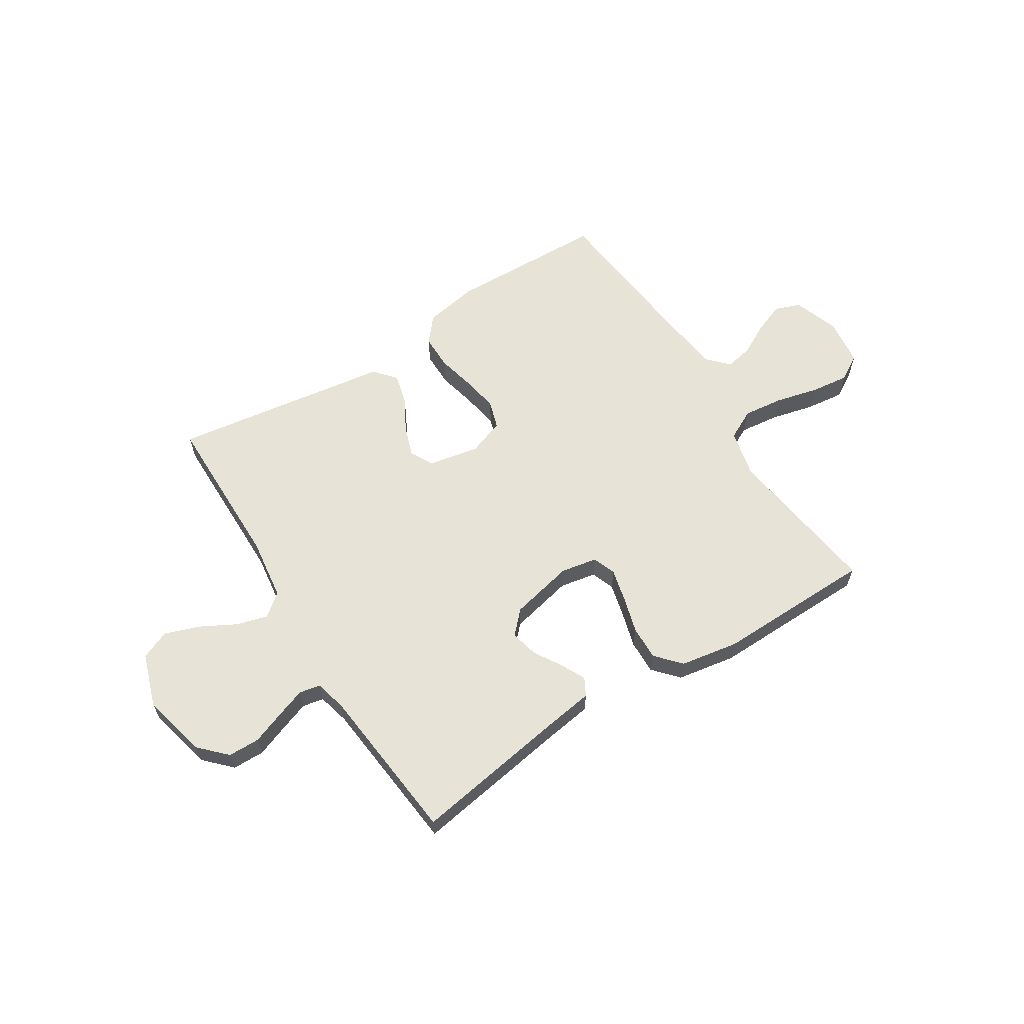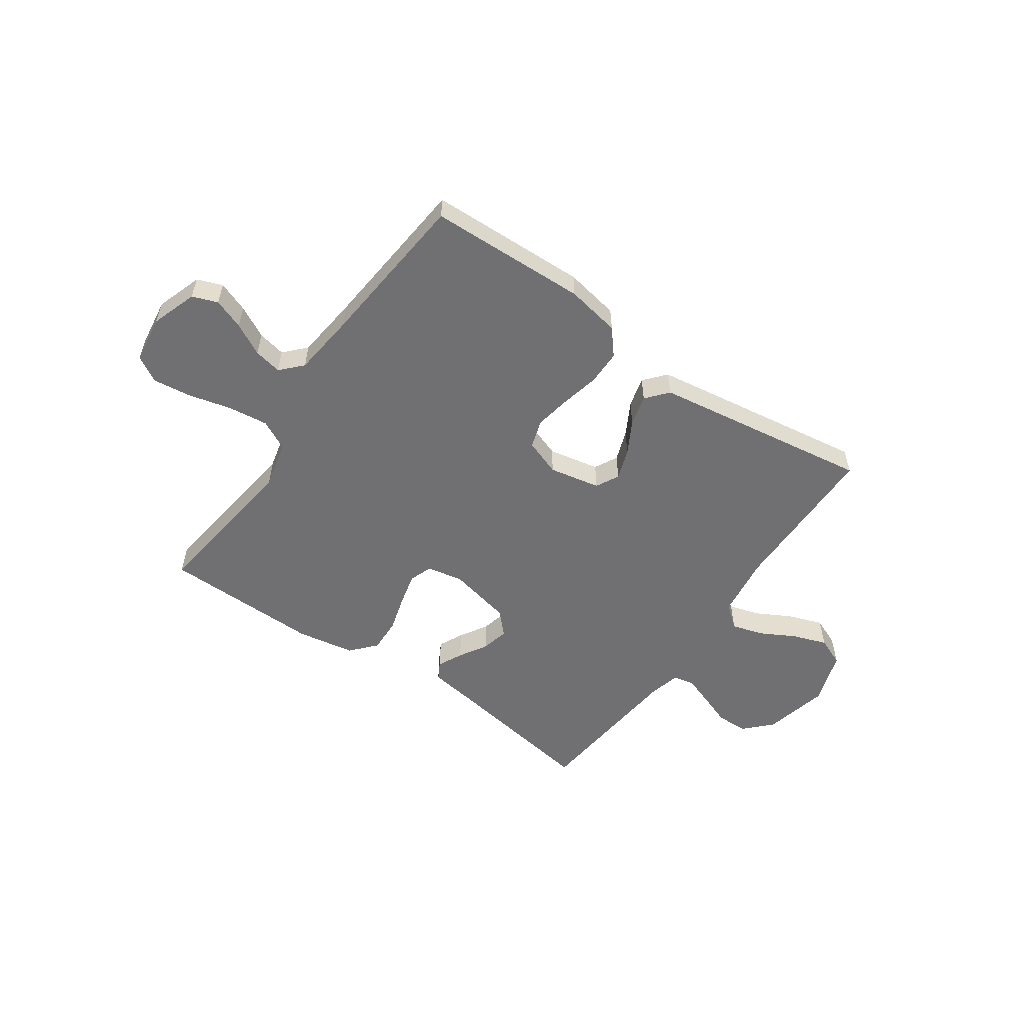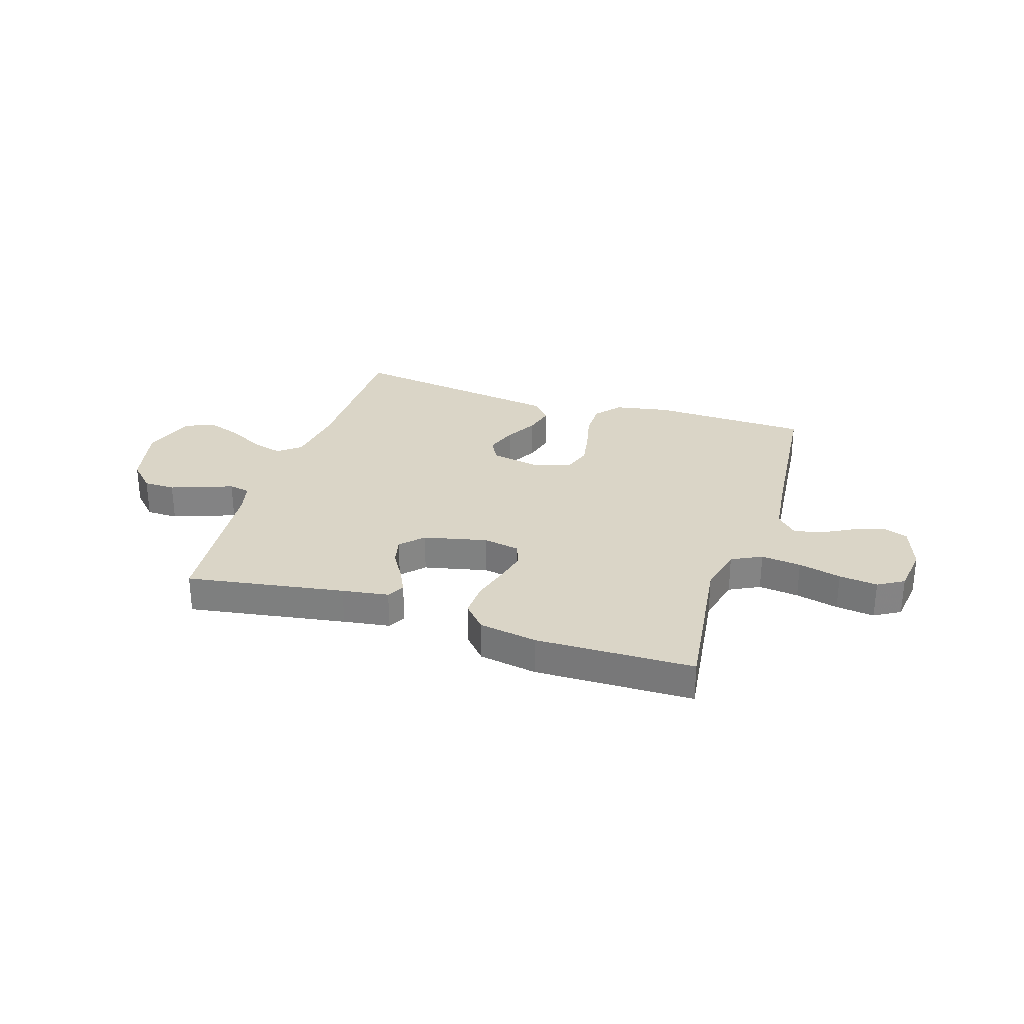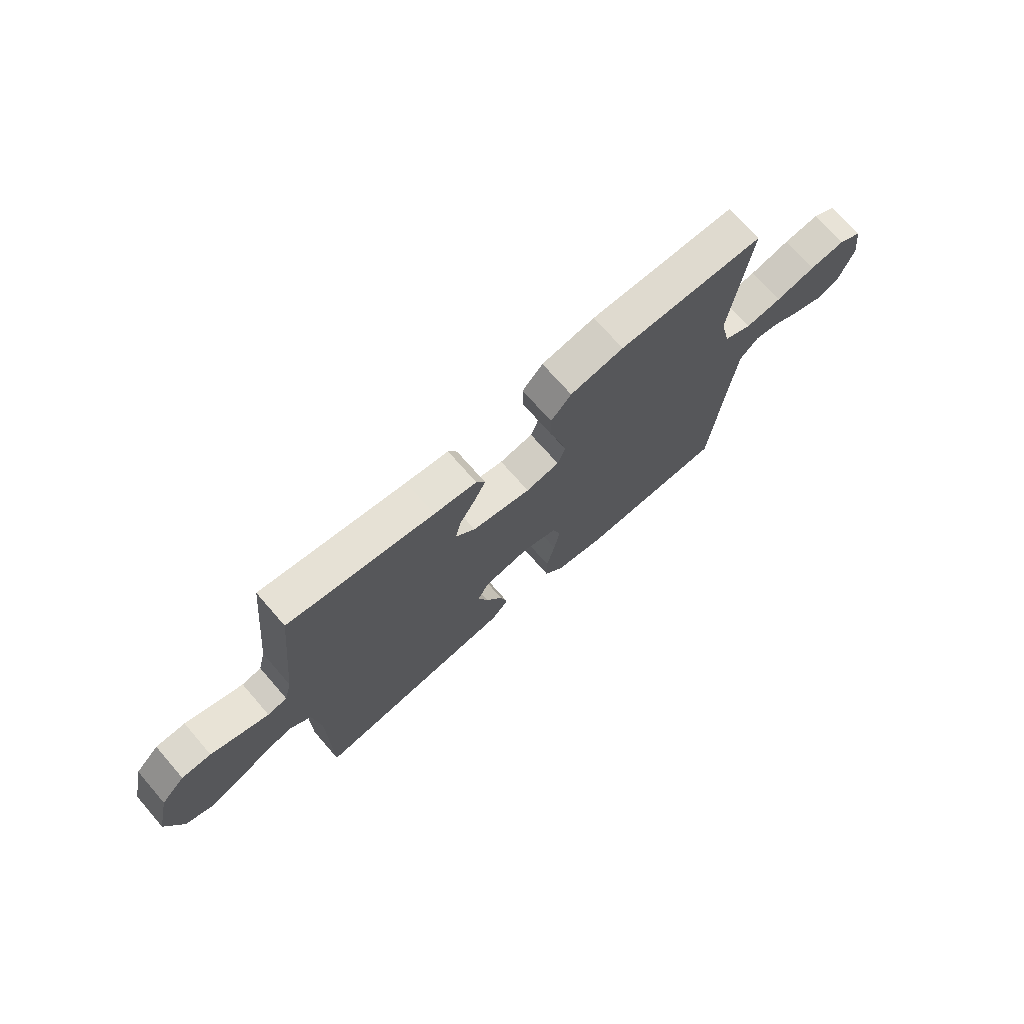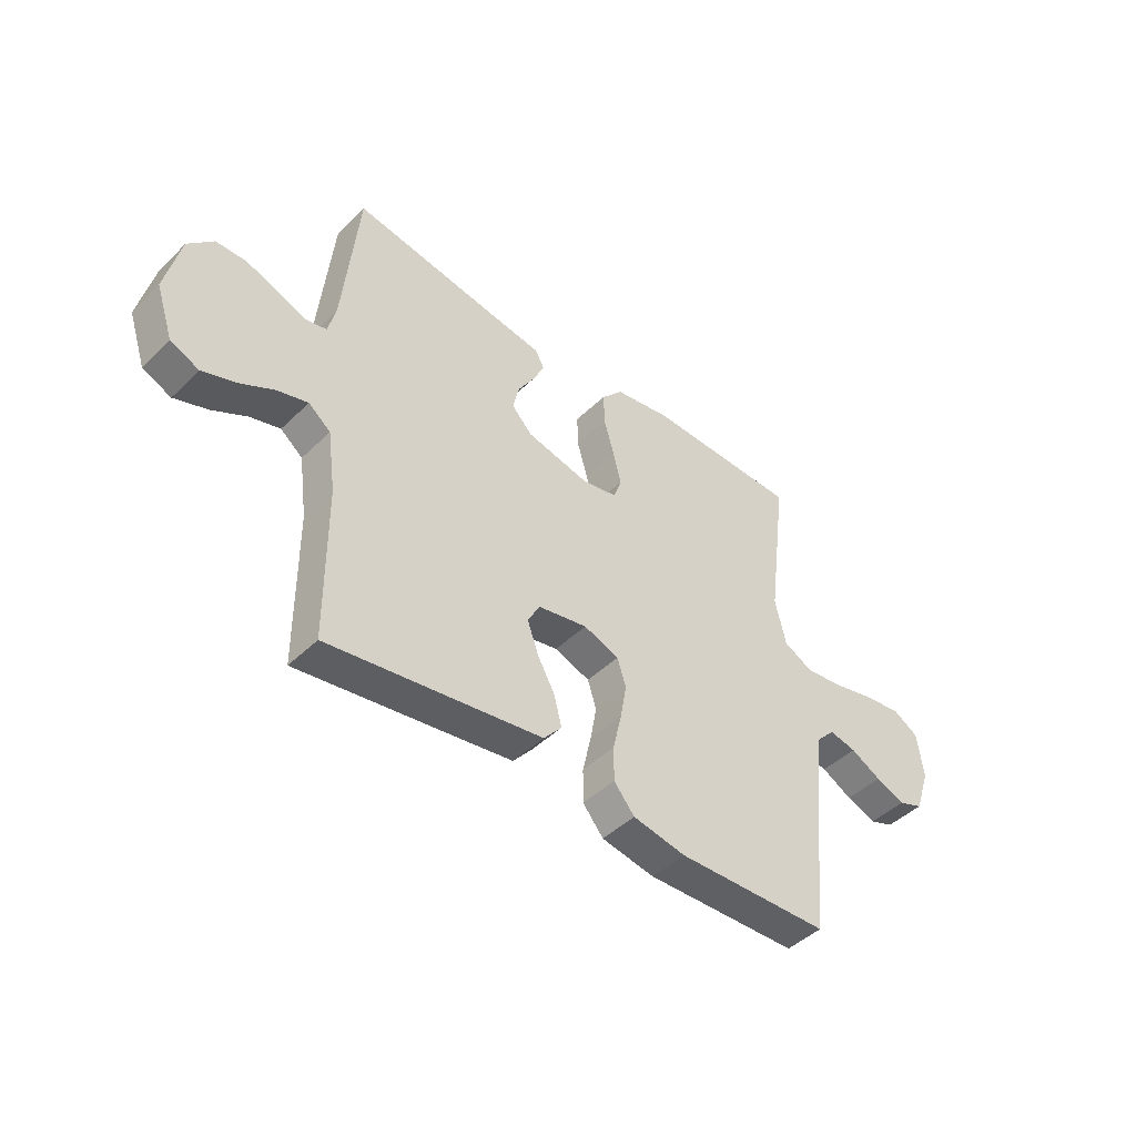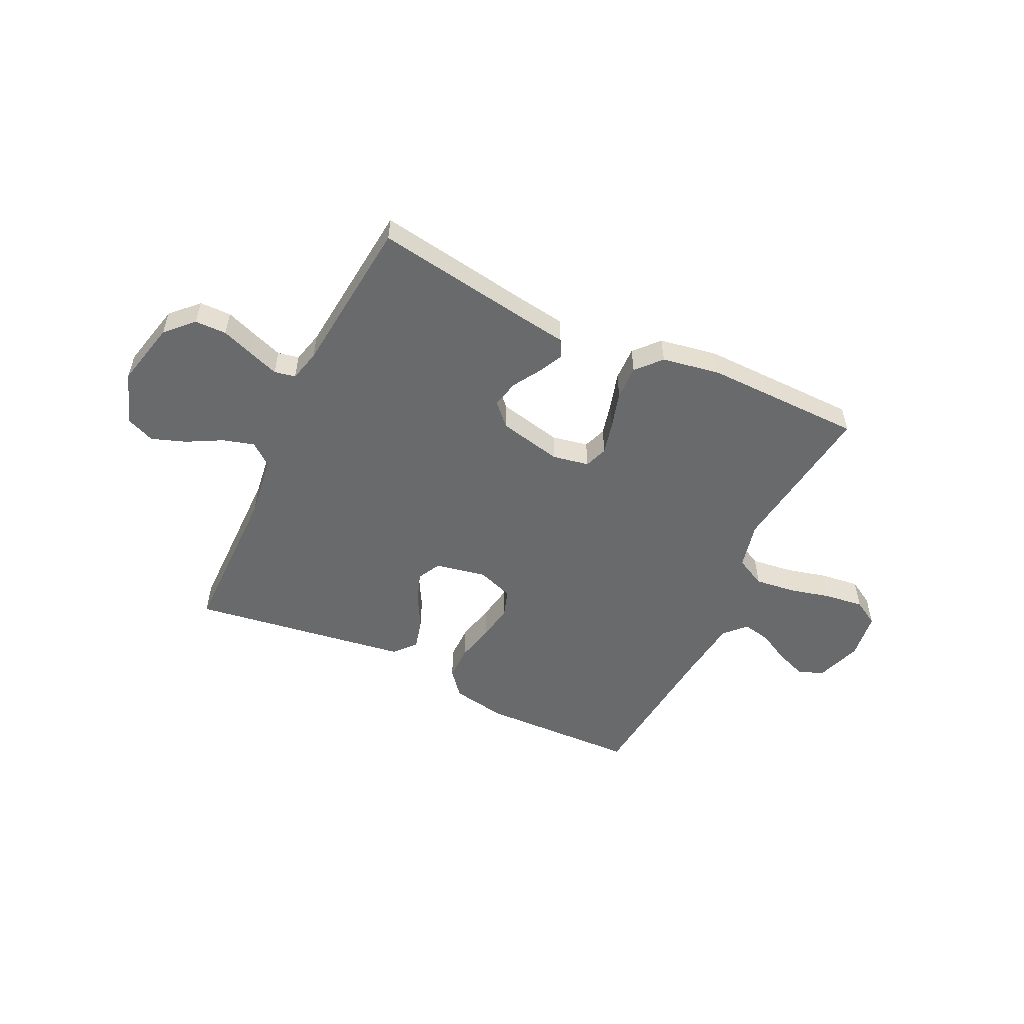
<metadata>
{"format":"obj","ext":"obj","renderer":"f3d","projection":"perspective","resolution":1024,"background":"white","views":[{"elev":61.7,"azim":-32.3,"up":"+Y"},{"elev":-55.0,"azim":145.3,"up":"+Y"},{"elev":29.0,"azim":17.7,"up":"+Y"},{"elev":71.6,"azim":-41.1,"up":"+Z"},{"elev":-45.1,"azim":-41.9,"up":"+Z"},{"elev":-52.9,"azim":-25.5,"up":"+Y"}]}
</metadata>
<code>
v -0.5 0.07 0.5
v -0.2 0.07 0.452
v -0.112 0.07 0.439
v -0.094 0.07 0.406
v -0.117 0.07 0.359
v -0.149 0.07 0.306
v -0.161 0.07 0.254
v -0.121 0.07 0.212
v 0 0.07 0.185
v 0.069 0.07 0.198
v 0.085 0.07 0.242
v 0.07 0.07 0.304
v 0.05 0.07 0.374
v 0.048 0.07 0.439
v 0.09 0.07 0.486
v 0.2 0.07 0.505
v 0.5 0.07 0.5
v 0.461 0.07 0.2
v 0.482 0.07 0.11
v 0.539 0.07 0.081
v 0.615 0.07 0.09
v 0.696 0.07 0.11
v 0.769 0.07 0.119
v 0.818 0.07 0.09
v 0.83 0.07 0
v 0.8 0.07 -0.087
v 0.752 0.07 -0.105
v 0.694 0.07 -0.083
v 0.634 0.07 -0.051
v 0.581 0.07 -0.04
v 0.543 0.07 -0.08
v 0.529 0.07 -0.2
v 0.5 0.07 -0.5
v 0.2 0.07 -0.509
v 0.097 0.07 -0.49
v 0.057 0.07 -0.442
v 0.057 0.07 -0.376
v 0.074 0.07 -0.302
v 0.086 0.07 -0.234
v 0.069 0.07 -0.181
v 0 0.07 -0.156
v -0.097 0.07 -0.175
v -0.12 0.07 -0.219
v -0.099 0.07 -0.278
v -0.065 0.07 -0.34
v -0.05 0.07 -0.398
v -0.085 0.07 -0.439
v -0.2 0.07 -0.456
v -0.5 0.07 -0.5
v -0.502 0.07 -0.2
v -0.518 0.07 -0.082
v -0.561 0.07 -0.048
v -0.62 0.07 -0.065
v -0.687 0.07 -0.101
v -0.752 0.07 -0.124
v -0.807 0.07 -0.101
v -0.841 0.07 0
v -0.812 0.07 0.124
v -0.763 0.07 0.174
v -0.703 0.07 0.175
v -0.641 0.07 0.152
v -0.585 0.07 0.132
v -0.545 0.07 0.14
v -0.53 0.07 0.2
v -0.5 0 0.5
v -0.2 0 0.452
v -0.112 0 0.439
v -0.094 0 0.406
v -0.117 0 0.359
v -0.149 0 0.306
v -0.161 0 0.254
v -0.121 0 0.212
v 0 0 0.185
v 0.069 0 0.198
v 0.085 0 0.242
v 0.07 0 0.304
v 0.05 0 0.374
v 0.048 0 0.439
v 0.09 0 0.486
v 0.2 0 0.505
v 0.5 0 0.5
v 0.461 0 0.2
v 0.482 0 0.11
v 0.539 0 0.081
v 0.615 0 0.09
v 0.696 0 0.11
v 0.769 0 0.119
v 0.818 0 0.09
v 0.83 0 0
v 0.8 0 -0.087
v 0.752 0 -0.105
v 0.694 0 -0.083
v 0.634 0 -0.051
v 0.581 0 -0.04
v 0.543 0 -0.08
v 0.529 0 -0.2
v 0.5 0 -0.5
v 0.2 0 -0.509
v 0.097 0 -0.49
v 0.057 0 -0.442
v 0.057 0 -0.376
v 0.074 0 -0.302
v 0.086 0 -0.234
v 0.069 0 -0.181
v 0 0 -0.156
v -0.097 0 -0.175
v -0.12 0 -0.219
v -0.099 0 -0.278
v -0.065 0 -0.34
v -0.05 0 -0.398
v -0.085 0 -0.439
v -0.2 0 -0.456
v -0.5 0 -0.5
v -0.502 0 -0.2
v -0.518 0 -0.082
v -0.561 0 -0.048
v -0.62 0 -0.065
v -0.687 0 -0.101
v -0.752 0 -0.124
v -0.807 0 -0.101
v -0.841 0 0
v -0.812 0 0.124
v -0.763 0 0.174
v -0.703 0 0.175
v -0.641 0 0.152
v -0.585 0 0.132
v -0.545 0 0.14
v -0.53 0 0.2
f 59 60 61
f 58 59 61
f 57 58 61
f 56 57 61
f 55 56 61
f 54 55 61
f 53 54 61
f 52 53 61 62
f 51 52 62 63
f 48 49 50
f 47 48 50
f 46 47 50
f 45 46 50
f 44 45 50
f 51 63 64
f 50 51 64
f 44 50 64
f 43 44 64
f 36 37 38
f 35 36 38
f 34 35 38
f 33 34 38
f 32 33 38
f 31 32 38 39
f 30 31 39 40
f 27 28 29
f 26 27 29
f 25 26 29
f 24 25 29
f 23 24 29
f 22 23 29
f 21 22 29
f 20 21 29 30
f 30 40 41
f 20 30 41
f 19 20 41
f 16 17 18
f 15 16 18
f 14 15 18
f 13 14 18
f 12 13 18
f 11 12 18 19
f 4 5 6
f 3 4 6
f 2 3 6
f 2 6 7
f 1 2 7
f 64 1 7
f 43 64 7
f 42 43 7
f 10 11 19 41
f 9 10 41 42
f 42 7 8
f 8 9 42
f 125 124 123
f 125 123 122
f 125 122 121
f 125 121 120
f 125 120 119
f 125 119 118
f 125 118 117
f 126 125 117 116
f 127 126 116 115
f 114 113 112
f 114 112 111
f 114 111 110
f 114 110 109
f 114 109 108
f 128 127 115
f 128 115 114
f 128 114 108
f 128 108 107
f 102 101 100
f 102 100 99
f 102 99 98
f 102 98 97
f 102 97 96
f 103 102 96 95
f 104 103 95 94
f 93 92 91
f 93 91 90
f 93 90 89
f 93 89 88
f 93 88 87
f 93 87 86
f 93 86 85
f 94 93 85 84
f 105 104 94
f 105 94 84
f 105 84 83
f 82 81 80
f 82 80 79
f 82 79 78
f 82 78 77
f 82 77 76
f 83 82 76 75
f 70 69 68
f 70 68 67
f 70 67 66
f 71 70 66
f 71 66 65
f 71 65 128
f 71 128 107
f 71 107 106
f 105 83 75 74
f 106 105 74 73
f 72 71 106
f 106 73 72
f 1 65 66 2
f 2 66 67 3
f 3 67 68 4
f 4 68 69 5
f 5 69 70 6
f 6 70 71 7
f 7 71 72 8
f 8 72 73 9
f 9 73 74 10
f 10 74 75 11
f 11 75 76 12
f 12 76 77 13
f 13 77 78 14
f 14 78 79 15
f 15 79 80 16
f 16 80 81 17
f 17 81 82 18
f 18 82 83 19
f 19 83 84 20
f 20 84 85 21
f 21 85 86 22
f 22 86 87 23
f 23 87 88 24
f 24 88 89 25
f 25 89 90 26
f 26 90 91 27
f 27 91 92 28
f 28 92 93 29
f 29 93 94 30
f 30 94 95 31
f 31 95 96 32
f 32 96 97 33
f 33 97 98 34
f 34 98 99 35
f 35 99 100 36
f 36 100 101 37
f 37 101 102 38
f 38 102 103 39
f 39 103 104 40
f 40 104 105 41
f 41 105 106 42
f 42 106 107 43
f 43 107 108 44
f 44 108 109 45
f 45 109 110 46
f 46 110 111 47
f 47 111 112 48
f 48 112 113 49
f 49 113 114 50
f 50 114 115 51
f 51 115 116 52
f 52 116 117 53
f 53 117 118 54
f 54 118 119 55
f 55 119 120 56
f 56 120 121 57
f 57 121 122 58
f 58 122 123 59
f 59 123 124 60
f 60 124 125 61
f 61 125 126 62
f 62 126 127 63
f 63 127 128 64
f 64 128 65 1

</code>
